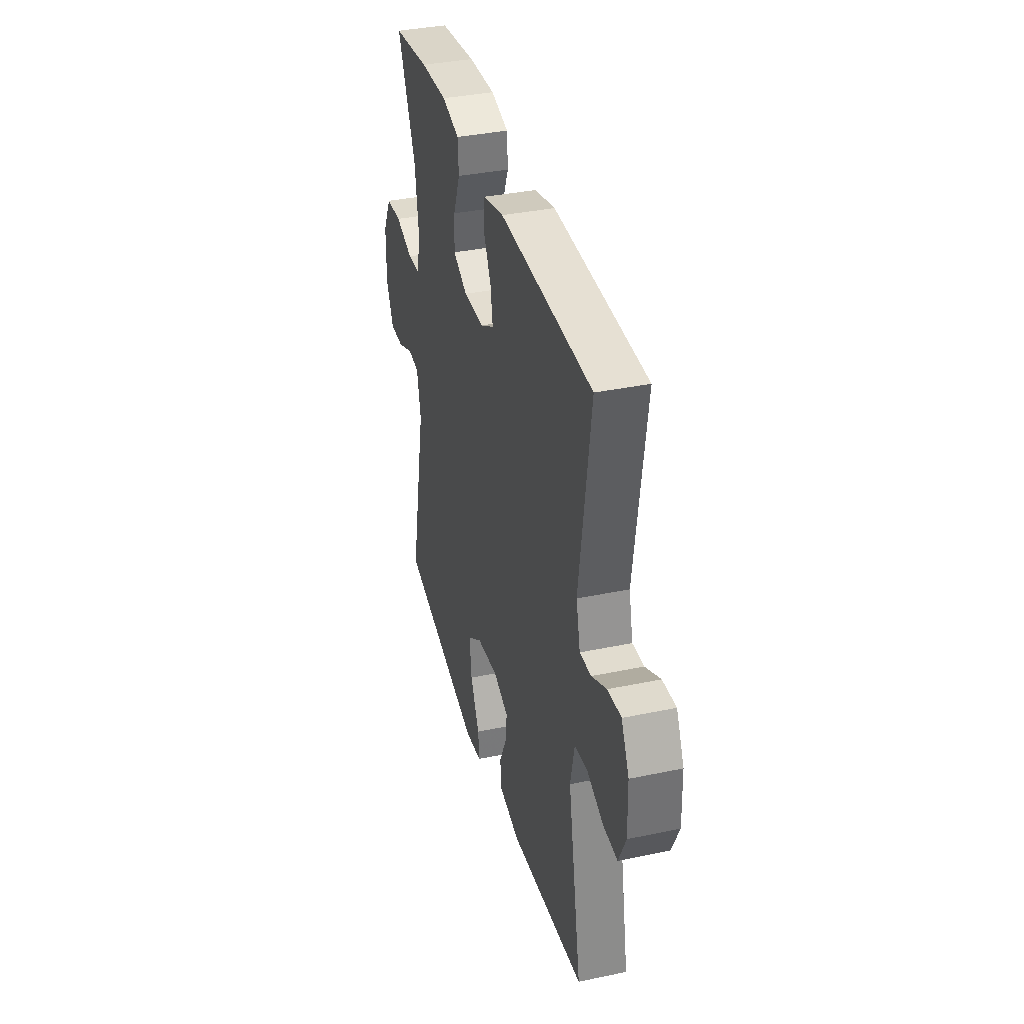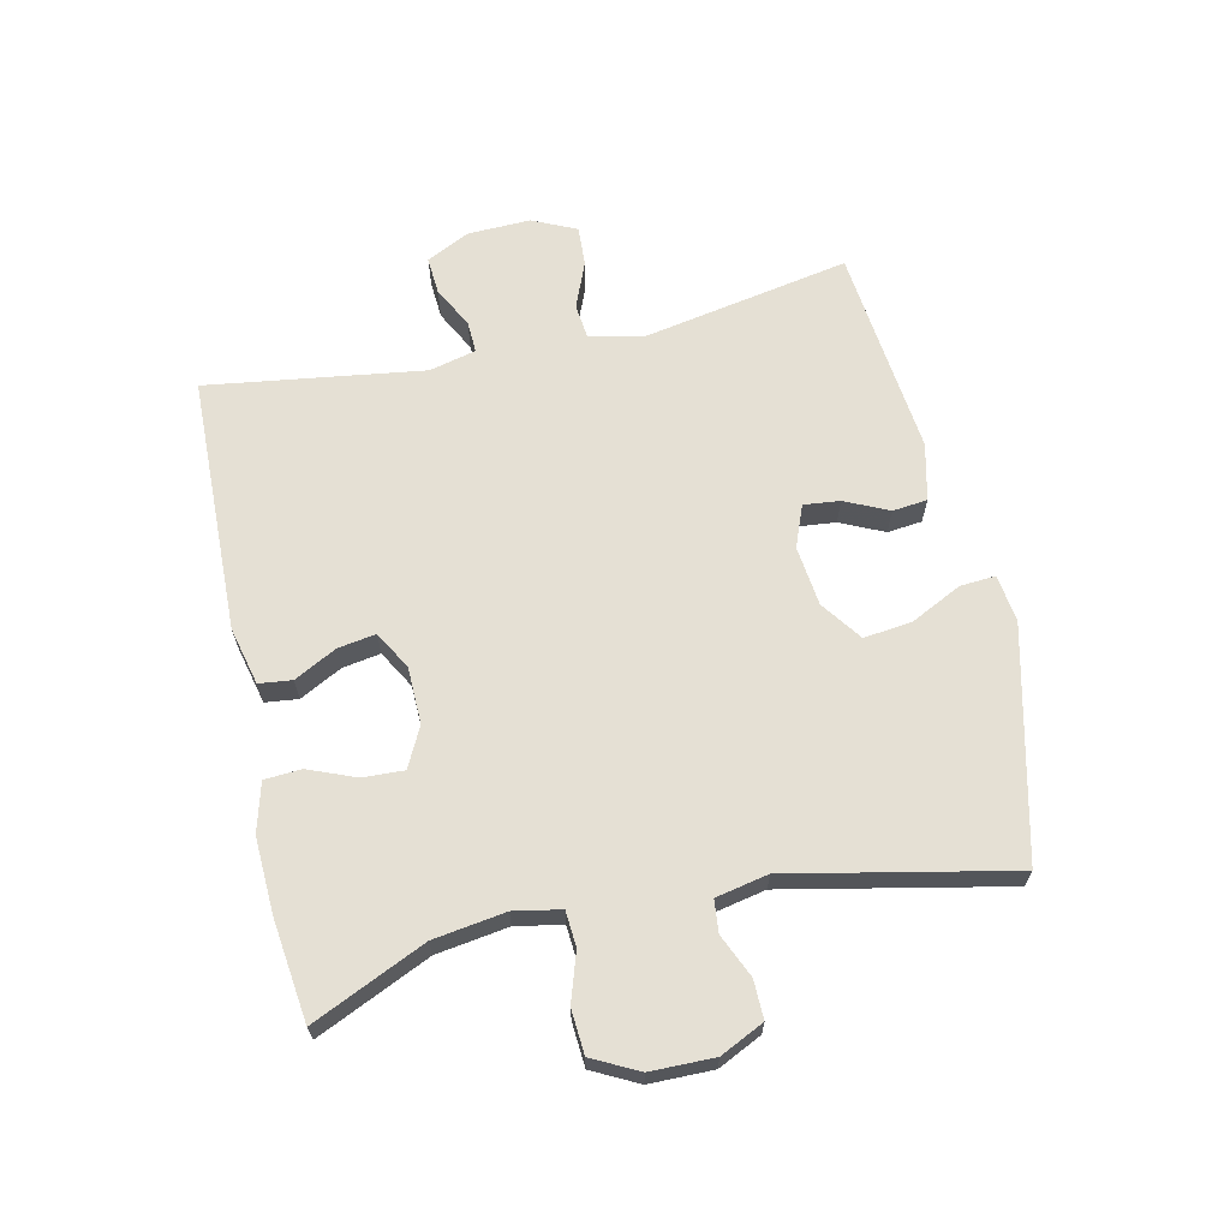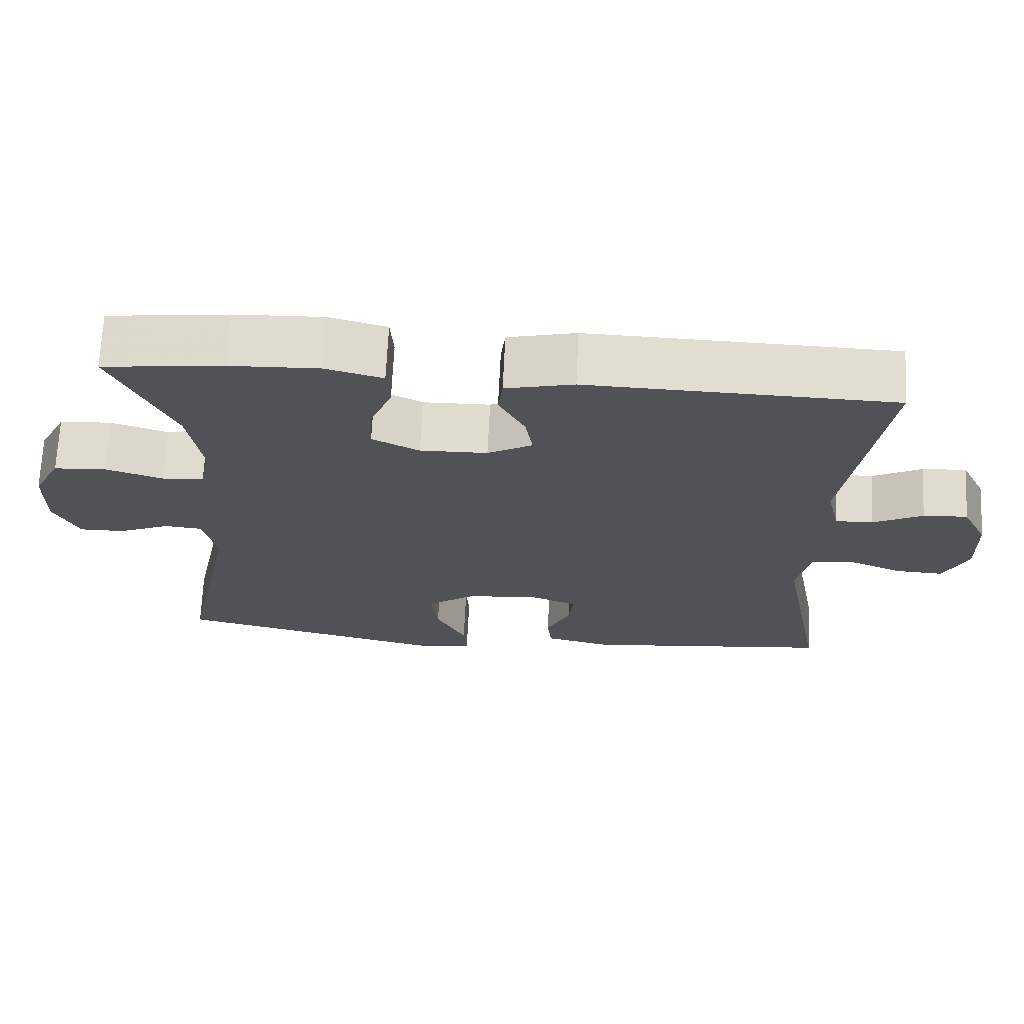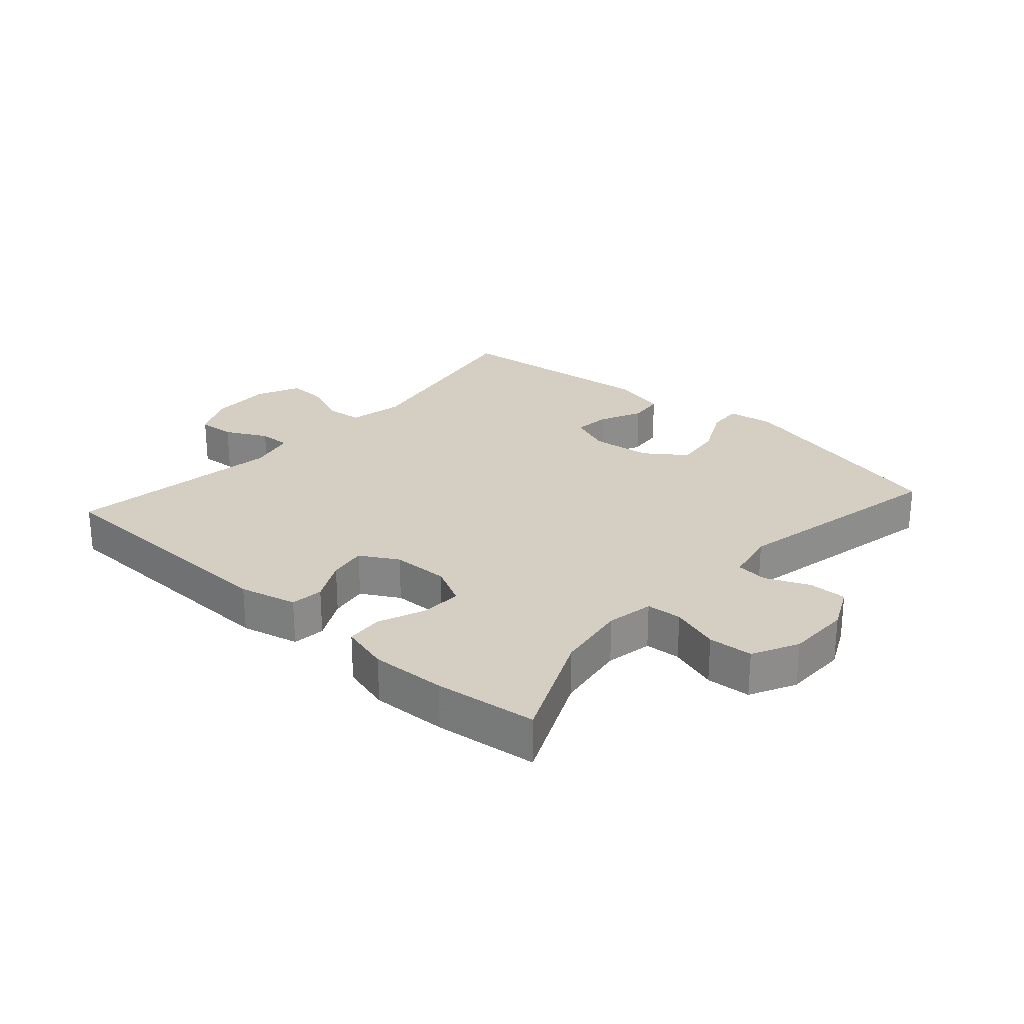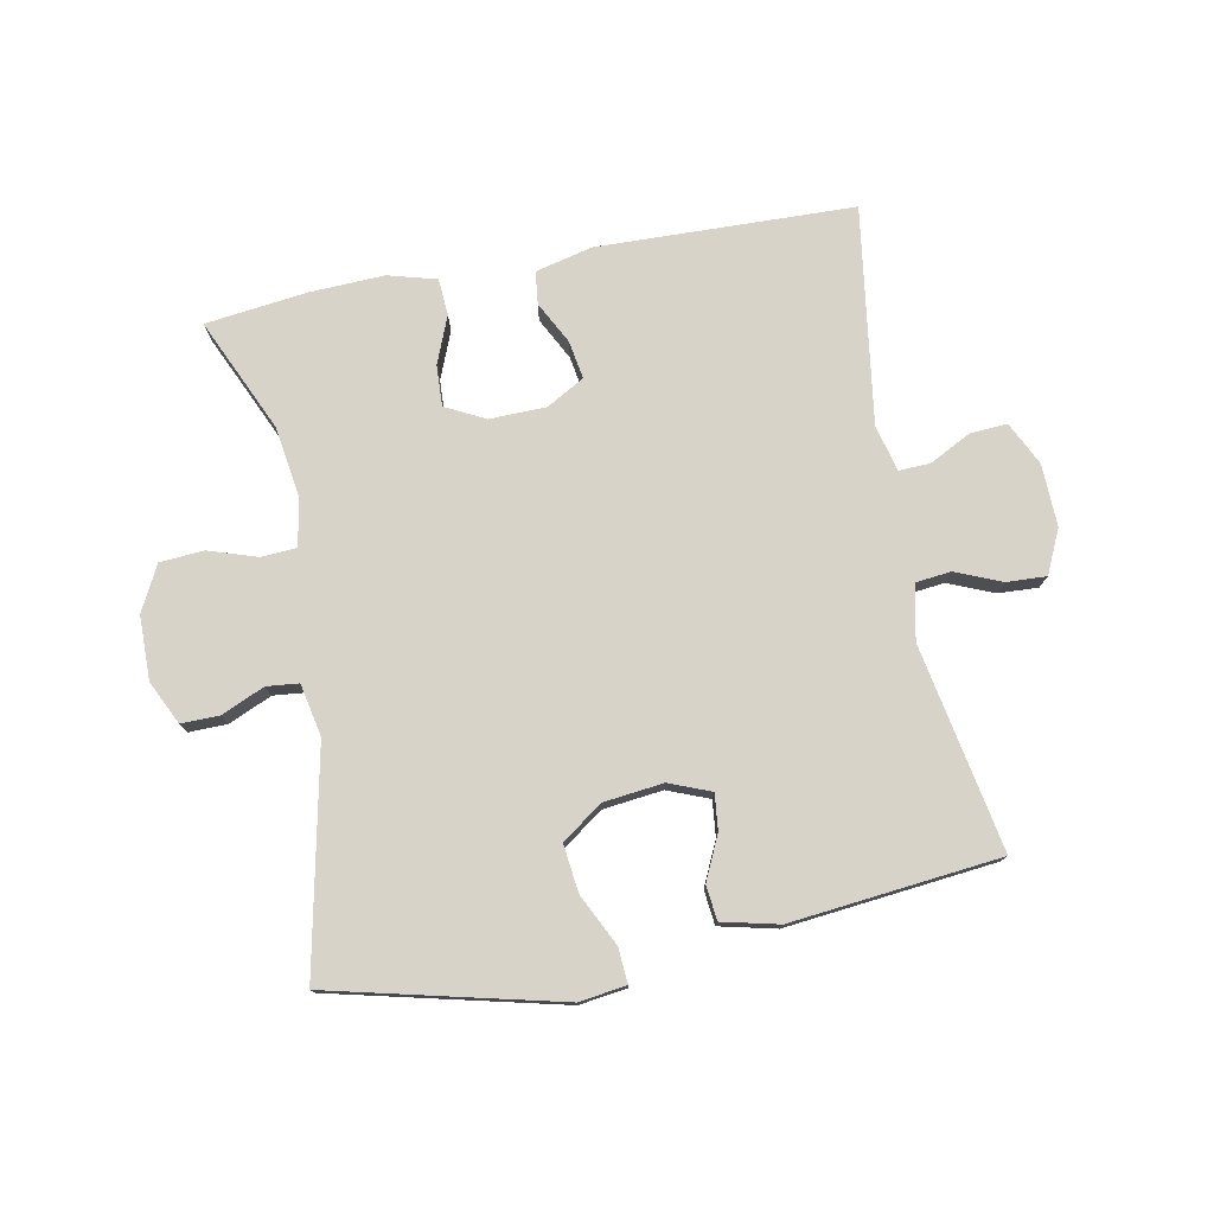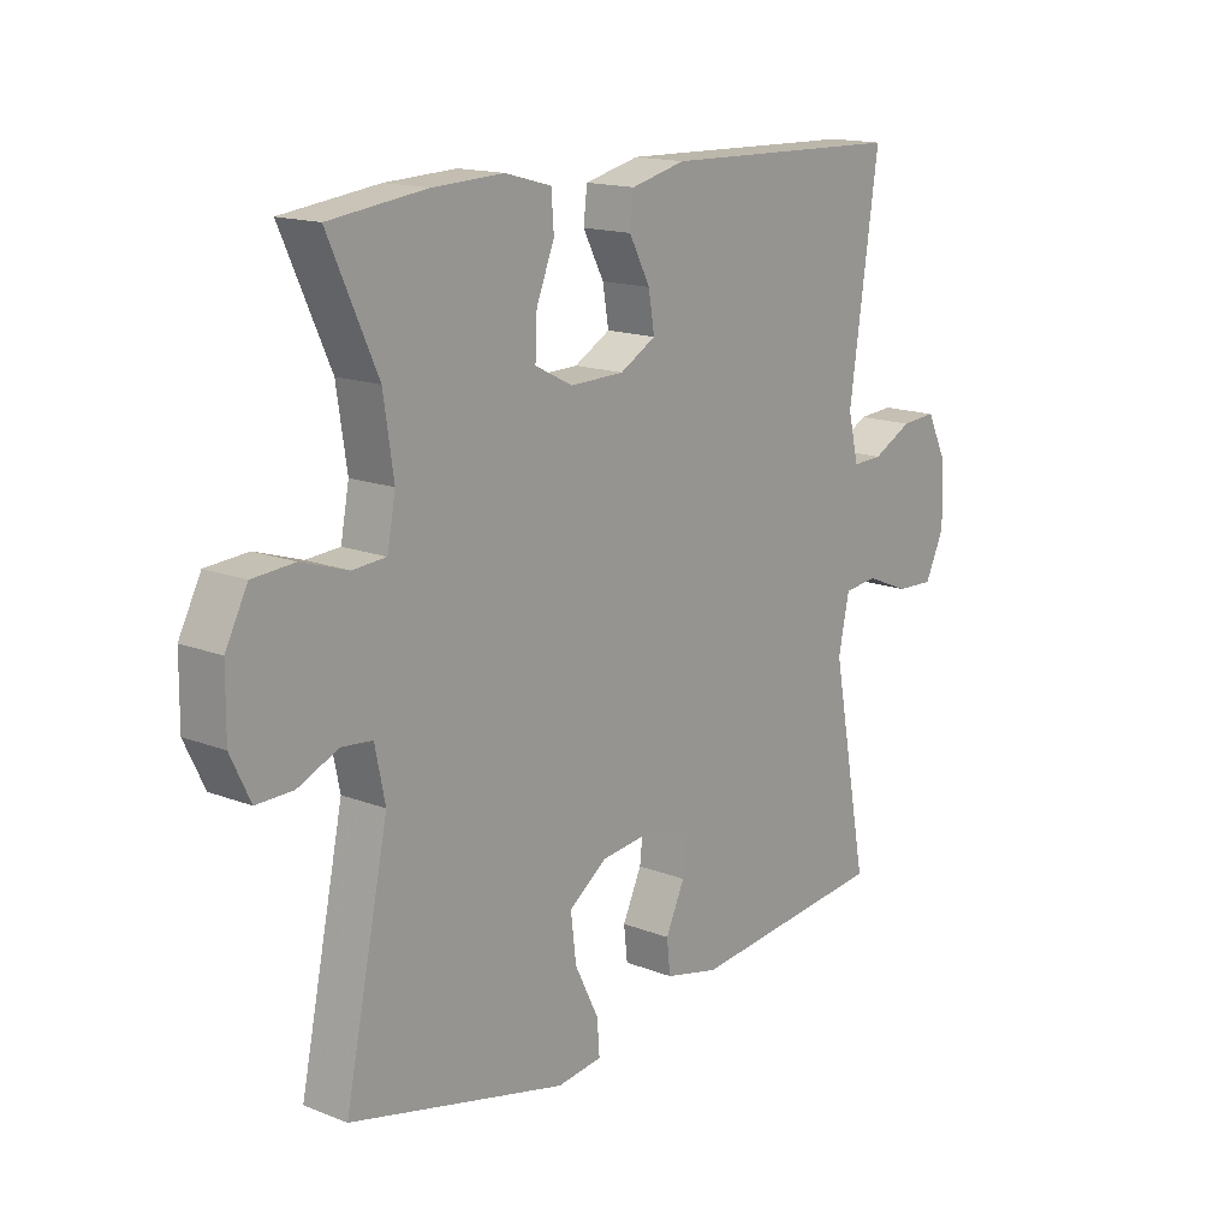
<metadata>
{"format":"obj","ext":"obj","renderer":"f3d","projection":"perspective","resolution":1024,"background":"white","views":[{"elev":36.8,"azim":-105.2,"up":"+Z"},{"elev":65.5,"azim":77.5,"up":"+Y"},{"elev":69.1,"azim":-177.2,"up":"+Z"},{"elev":25.7,"azim":41.7,"up":"+Y"},{"elev":76.9,"azim":169.2,"up":"+Y"},{"elev":15.6,"azim":129.4,"up":"+Z"}]}
</metadata>
<code>
v 0.5 0.07 0.5
v 0.419 0.07 0.321
v 0.402 0.07 0.207
v 0.416 0.07 0.133
v 0.472 0.07 0.129
v 0.549 0.07 0.154
v 0.619 0.07 0.149
v 0.656 0.07 0.077
v 0.657 0.07 -0.024
v 0.624 0.07 -0.093
v 0.563 0.07 -0.092
v 0.495 0.07 -0.062
v 0.444 0.07 -0.067
v 0.427 0.07 -0.15
v 0.5 0.07 -0.5
v 0.137 0.07 -0.587
v 0.062 0.07 -0.577
v 0.066 0.07 -0.521
v 0.106 0.07 -0.44
v 0.115 0.07 -0.364
v 0.051 0.07 -0.318
v -0.044 0.07 -0.307
v -0.11 0.07 -0.333
v -0.104 0.07 -0.39
v -0.072 0.07 -0.459
v -0.078 0.07 -0.514
v -0.168 0.07 -0.535
v -0.5 0.07 -0.5
v -0.439 0.07 -0.174
v -0.457 0.07 -0.087
v -0.513 0.07 -0.081
v -0.586 0.07 -0.111
v -0.649 0.07 -0.114
v -0.681 0.07 -0.045
v -0.678 0.07 0.054
v -0.644 0.07 0.123
v -0.585 0.07 0.119
v -0.519 0.07 0.085
v -0.469 0.07 0.083
v -0.451 0.07 0.157
v -0.5 0.07 0.5
v -0.093 0.07 0.511
v -0.002 0.07 0.489
v 0.004 0.07 0.437
v -0.031 0.07 0.37
v -0.041 0.07 0.31
v 0.019 0.07 0.276
v 0.109 0.07 0.274
v 0.172 0.07 0.306
v 0.169 0.07 0.371
v 0.139 0.07 0.446
v 0.143 0.07 0.504
v 0.22 0.07 0.525
v 0.339 0.07 0.52
v 0.5 0 0.5
v 0.419 0 0.321
v 0.402 0 0.207
v 0.416 0 0.133
v 0.472 0 0.129
v 0.549 0 0.154
v 0.619 0 0.149
v 0.656 0 0.077
v 0.657 0 -0.024
v 0.624 0 -0.093
v 0.563 0 -0.092
v 0.495 0 -0.062
v 0.444 0 -0.067
v 0.427 0 -0.15
v 0.5 0 -0.5
v 0.137 0 -0.587
v 0.062 0 -0.577
v 0.066 0 -0.521
v 0.106 0 -0.44
v 0.115 0 -0.364
v 0.051 0 -0.318
v -0.044 0 -0.307
v -0.11 0 -0.333
v -0.104 0 -0.39
v -0.072 0 -0.459
v -0.078 0 -0.514
v -0.168 0 -0.535
v -0.5 0 -0.5
v -0.439 0 -0.174
v -0.457 0 -0.087
v -0.513 0 -0.081
v -0.586 0 -0.111
v -0.649 0 -0.114
v -0.681 0 -0.045
v -0.678 0 0.054
v -0.644 0 0.123
v -0.585 0 0.119
v -0.519 0 0.085
v -0.469 0 0.083
v -0.451 0 0.157
v -0.5 0 0.5
v -0.093 0 0.511
v -0.002 0 0.489
v 0.004 0 0.437
v -0.031 0 0.37
v -0.041 0 0.31
v 0.019 0 0.276
v 0.109 0 0.274
v 0.172 0 0.306
v 0.169 0 0.371
v 0.139 0 0.446
v 0.143 0 0.504
v 0.22 0 0.525
v 0.339 0 0.52
f 54 1 2
f 53 54 2
f 52 53 2
f 51 52 2
f 50 51 2
f 49 50 2 3
f 48 49 3 4
f 47 48 4
f 43 44 45
f 42 43 45
f 41 42 45
f 40 41 45
f 39 40 45 46
f 36 37 38
f 35 36 38
f 34 35 38
f 33 34 38
f 32 33 38
f 31 32 38
f 30 31 38 39
f 39 46 47
f 30 39 47
f 29 30 47
f 27 28 29
f 26 27 29
f 25 26 29
f 24 25 29
f 17 18 19
f 16 17 19
f 15 16 19
f 14 15 19
f 13 14 19 20
f 10 11 12
f 9 10 12
f 8 9 12
f 7 8 12
f 6 7 12
f 5 6 12
f 4 5 12 13
f 13 20 21
f 4 13 21
f 47 4 21
f 23 24 29
f 22 23 29 47
f 21 22 47
f 56 55 108
f 56 108 107
f 56 107 106
f 56 106 105
f 56 105 104
f 57 56 104 103
f 58 57 103 102
f 58 102 101
f 99 98 97
f 99 97 96
f 99 96 95
f 99 95 94
f 100 99 94 93
f 92 91 90
f 92 90 89
f 92 89 88
f 92 88 87
f 92 87 86
f 92 86 85
f 93 92 85 84
f 101 100 93
f 101 93 84
f 101 84 83
f 83 82 81
f 83 81 80
f 83 80 79
f 83 79 78
f 73 72 71
f 73 71 70
f 73 70 69
f 73 69 68
f 74 73 68 67
f 66 65 64
f 66 64 63
f 66 63 62
f 66 62 61
f 66 61 60
f 66 60 59
f 67 66 59 58
f 75 74 67
f 75 67 58
f 75 58 101
f 83 78 77
f 101 83 77 76
f 101 76 75
f 1 55 56 2
f 2 56 57 3
f 3 57 58 4
f 4 58 59 5
f 5 59 60 6
f 6 60 61 7
f 7 61 62 8
f 8 62 63 9
f 9 63 64 10
f 10 64 65 11
f 11 65 66 12
f 12 66 67 13
f 13 67 68 14
f 14 68 69 15
f 15 69 70 16
f 16 70 71 17
f 17 71 72 18
f 18 72 73 19
f 19 73 74 20
f 20 74 75 21
f 21 75 76 22
f 22 76 77 23
f 23 77 78 24
f 24 78 79 25
f 25 79 80 26
f 26 80 81 27
f 27 81 82 28
f 28 82 83 29
f 29 83 84 30
f 30 84 85 31
f 31 85 86 32
f 32 86 87 33
f 33 87 88 34
f 34 88 89 35
f 35 89 90 36
f 36 90 91 37
f 37 91 92 38
f 38 92 93 39
f 39 93 94 40
f 40 94 95 41
f 41 95 96 42
f 42 96 97 43
f 43 97 98 44
f 44 98 99 45
f 45 99 100 46
f 46 100 101 47
f 47 101 102 48
f 48 102 103 49
f 49 103 104 50
f 50 104 105 51
f 51 105 106 52
f 52 106 107 53
f 53 107 108 54
f 54 108 55 1

</code>
